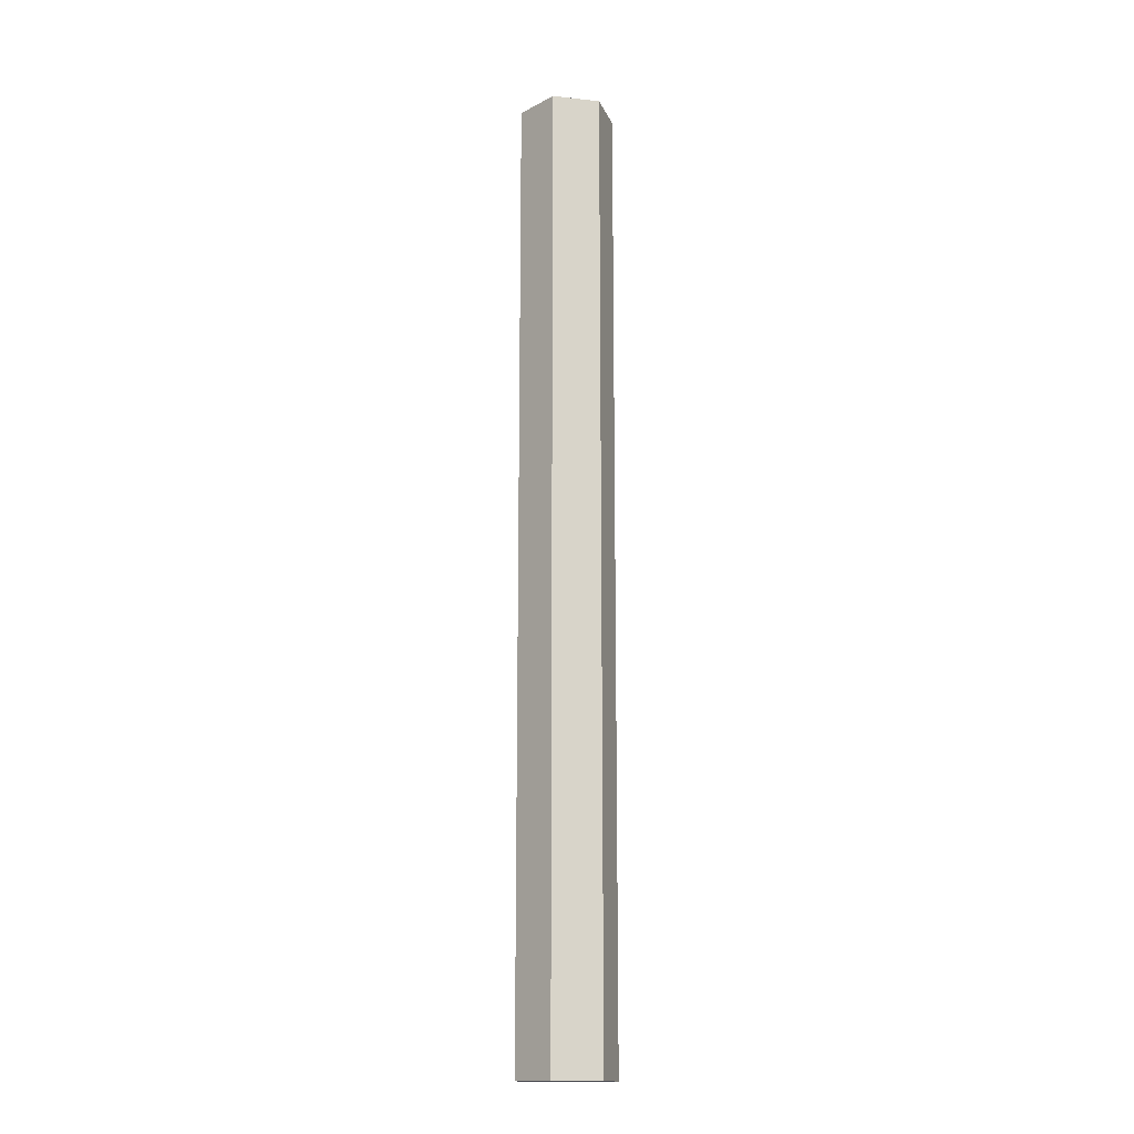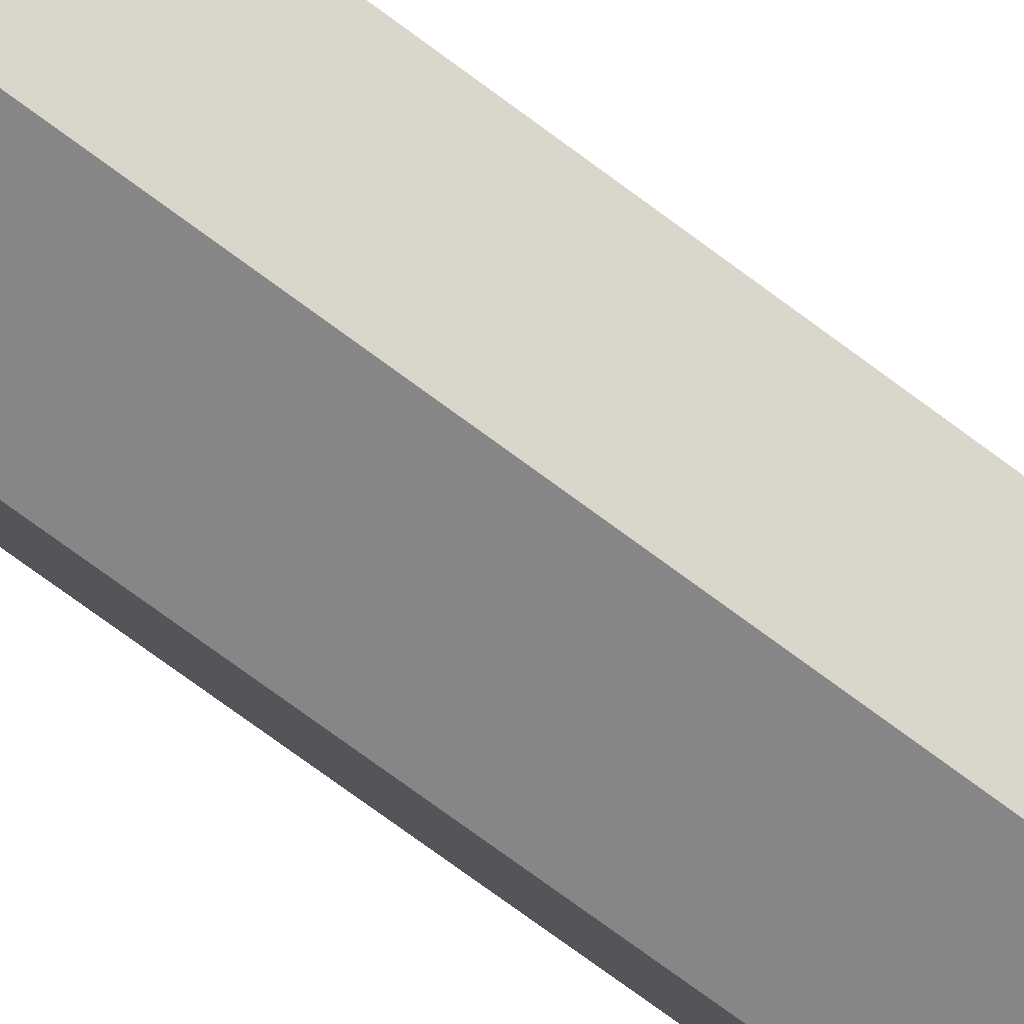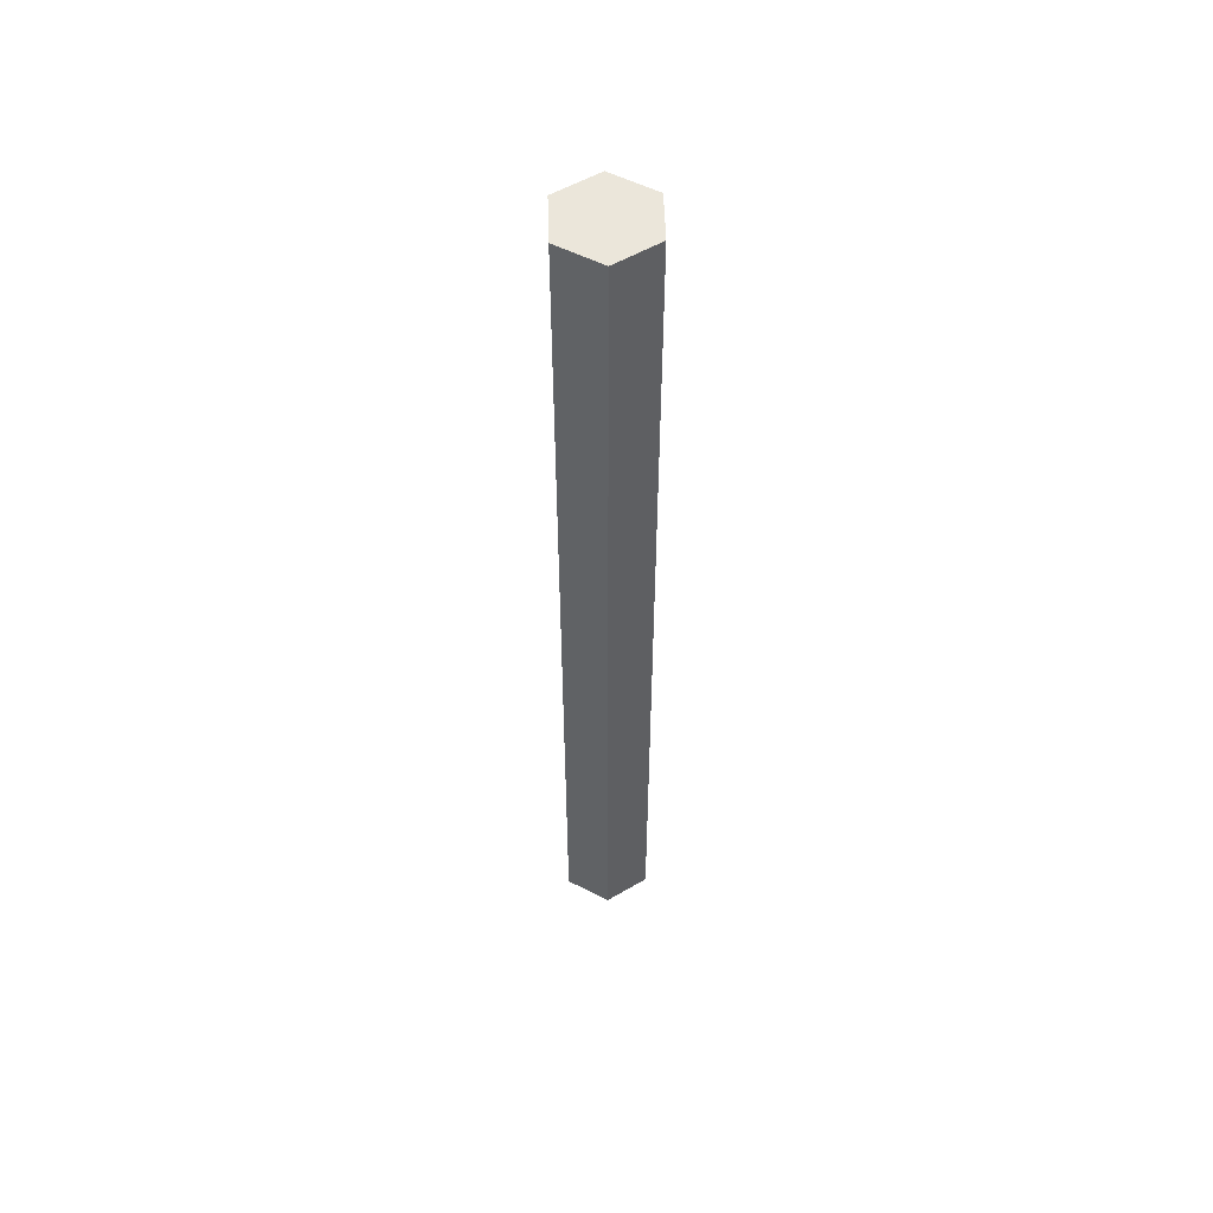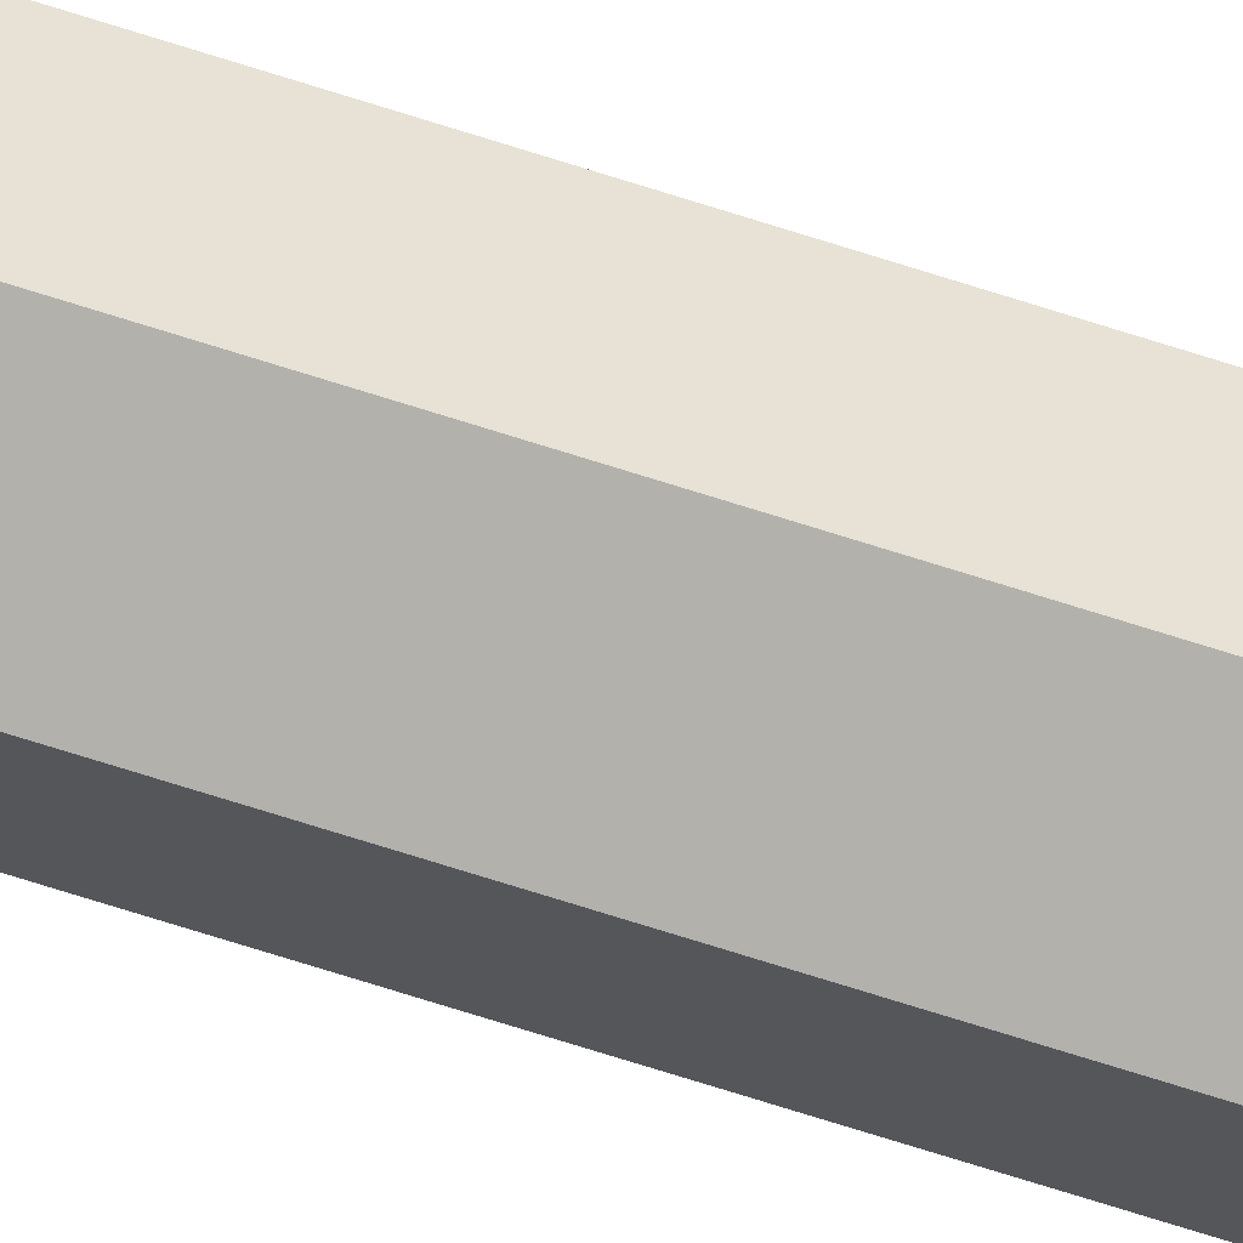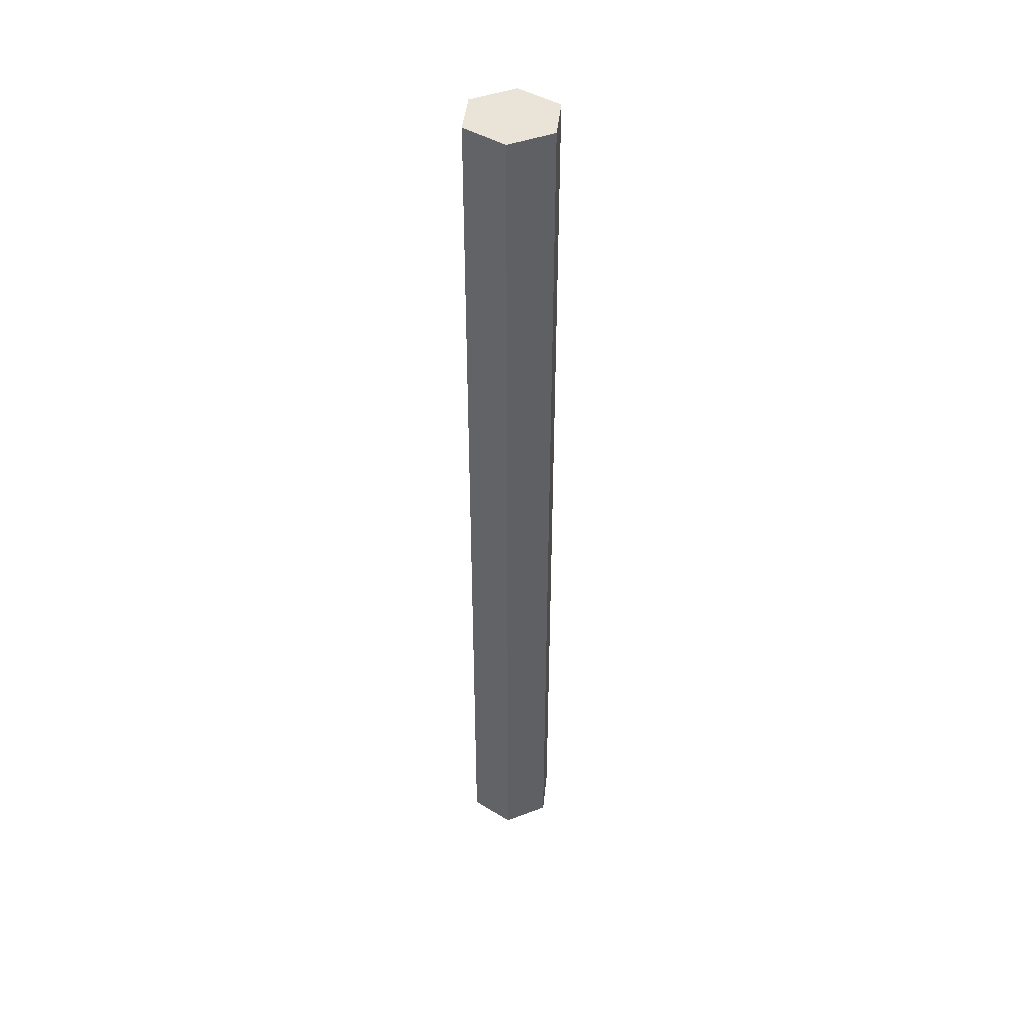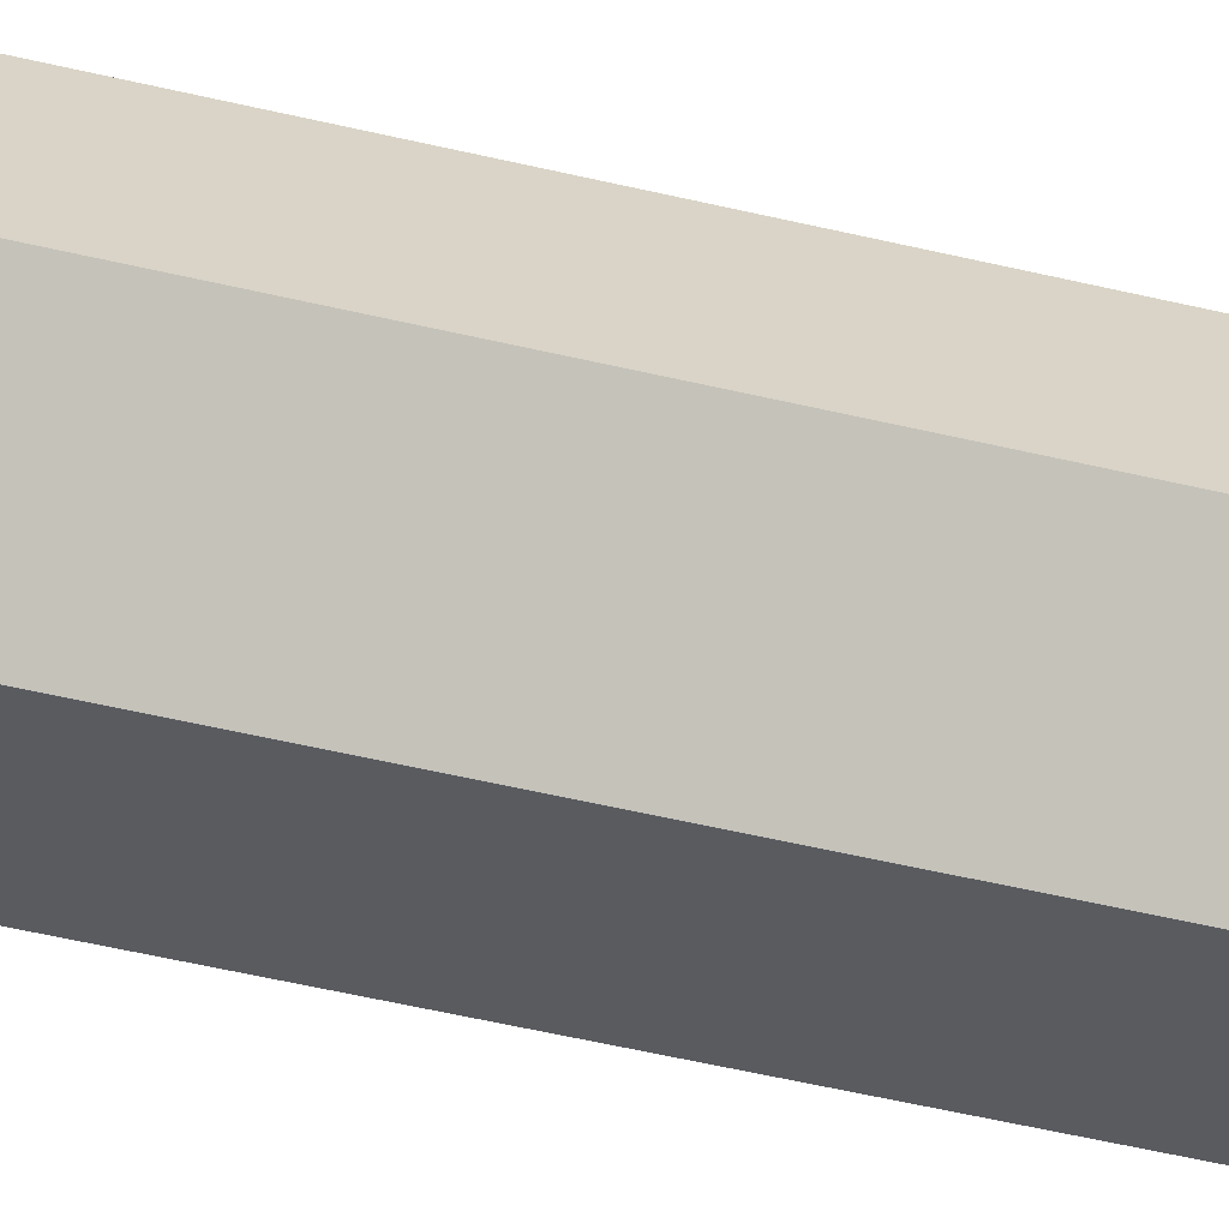
<metadata>
{"format":"obj","ext":"obj","renderer":"f3d","projection":"perspective","resolution":1024,"background":"white","views":[{"elev":-15.4,"azim":167.3,"up":"+Y"},{"elev":-62.0,"azim":51.1,"up":"+Z"},{"elev":54.7,"azim":-91.7,"up":"+Y"},{"elev":-78.9,"azim":72.9,"up":"+Z"},{"elev":43.4,"azim":36.0,"up":"+Y"},{"elev":-32.4,"azim":-110.8,"up":"+Z"}]}
</metadata>
<code>
o Rope
g Rope
v 0 0 0
v 0 0.09524 0
v 0.05 0 0.0866
v 0.05 0.09524 0.0866
v 0.15 0 0.0866
v 0.15 0.09524 0.0866
v 0.2 0 -8.742e-09
v 0.2 0.09524 -8.742e-09
v 0.15 0 -0.0866
v 0.15 0.09524 -0.0866
v 0.05 0 -0.0866
v 0.05 0.09524 -0.0866
v 0 0.1905 0
v 0.05 0.1905 0.0866
v 0.15 0.1905 0.0866
v 0.2 0.1905 -8.742e-09
v 0.15 0.1905 -0.0866
v 0.05 0.1905 -0.0866
v 0 0.2857 0
v 0.05 0.2857 0.0866
v 0.15 0.2857 0.0866
v 0.2 0.2857 -8.742e-09
v 0.15 0.2857 -0.0866
v 0.05 0.2857 -0.0866
v 0 0.381 0
v 0.05 0.381 0.0866
v 0.15 0.381 0.0866
v 0.2 0.381 -8.742e-09
v 0.15 0.381 -0.0866
v 0.05 0.381 -0.0866
v 0 0.4762 0
v 0.05 0.4762 0.0866
v 0.15 0.4762 0.0866
v 0.2 0.4762 -8.742e-09
v 0.15 0.4762 -0.0866
v 0.05 0.4762 -0.0866
v 0 0.5714 0
v 0.05 0.5714 0.0866
v 0.15 0.5714 0.0866
v 0.2 0.5714 -8.742e-09
v 0.15 0.5714 -0.0866
v 0.05 0.5714 -0.0866
v 0 0.6667 0
v 0.05 0.6667 0.0866
v 0.15 0.6667 0.0866
v 0.2 0.6667 -8.742e-09
v 0.15 0.6667 -0.0866
v 0.05 0.6667 -0.0866
v 0 0.7619 0
v 0.05 0.7619 0.0866
v 0.15 0.7619 0.0866
v 0.2 0.7619 -8.742e-09
v 0.15 0.7619 -0.0866
v 0.05 0.7619 -0.0866
v 0 0.8571 0
v 0.05 0.8571 0.0866
v 0.15 0.8571 0.0866
v 0.2 0.8571 -8.742e-09
v 0.15 0.8571 -0.0866
v 0.05 0.8571 -0.0866
v 0 0.9524 0
v 0.05 0.9524 0.0866
v 0.15 0.9524 0.0866
v 0.2 0.9524 -8.742e-09
v 0.15 0.9524 -0.0866
v 0.05 0.9524 -0.0866
v 0 1.048 0
v 0.05 1.048 0.0866
v 0.15 1.048 0.0866
v 0.2 1.048 -8.742e-09
v 0.15 1.048 -0.0866
v 0.05 1.048 -0.0866
v 0 1.143 0
v 0.05 1.143 0.0866
v 0.15 1.143 0.0866
v 0.2 1.143 -8.742e-09
v 0.15 1.143 -0.0866
v 0.05 1.143 -0.0866
v 0 1.238 0
v 0.05 1.238 0.0866
v 0.15 1.238 0.0866
v 0.2 1.238 -8.742e-09
v 0.15 1.238 -0.0866
v 0.05 1.238 -0.0866
v 0 1.333 0
v 0.05 1.333 0.0866
v 0.15 1.333 0.0866
v 0.2 1.333 -8.742e-09
v 0.15 1.333 -0.0866
v 0.05 1.333 -0.0866
v 0 1.429 0
v 0.05 1.429 0.0866
v 0.15 1.429 0.0866
v 0.2 1.429 -8.742e-09
v 0.15 1.429 -0.0866
v 0.05 1.429 -0.0866
v 0 1.524 0
v 0.05 1.524 0.0866
v 0.15 1.524 0.0866
v 0.2 1.524 -8.742e-09
v 0.15 1.524 -0.0866
v 0.05 1.524 -0.0866
v 0 1.619 0
v 0.05 1.619 0.0866
v 0.15 1.619 0.0866
v 0.2 1.619 -8.742e-09
v 0.15 1.619 -0.0866
v 0.05 1.619 -0.0866
v 0 1.714 0
v 0.05 1.714 0.0866
v 0.15 1.714 0.0866
v 0.2 1.714 -8.742e-09
v 0.15 1.714 -0.0866
v 0.05 1.714 -0.0866
v 0 1.81 0
v 0.05 1.81 0.0866
v 0.15 1.81 0.0866
v 0.2 1.81 -8.742e-09
v 0.15 1.81 -0.0866
v 0.05 1.81 -0.0866
v 0 1.905 0
v 0.05 1.905 0.0866
v 0.15 1.905 0.0866
v 0.2 1.905 -8.742e-09
v 0.15 1.905 -0.0866
v 0.05 1.905 -0.0866
v 0 2 0
v 0.05 2 0.0866
v 0.15 2 0.0866
v 0.2 2 -8.742e-09
v 0.15 2 -0.0866
v 0.05 2 -0.0866
v 0.1 0 0
v 0.1 2 0
f 1 133 3
f 3 133 5
f 5 133 7
f 7 133 9
f 9 133 11
f 11 133 1
f 128 134 127
f 129 134 128
f 130 134 129
f 131 134 130
f 132 134 131
f 127 134 132
f 4 2 1
f 1 3 4
f 6 4 3
f 3 5 6
f 8 6 5
f 5 7 8
f 10 8 7
f 7 9 10
f 12 10 9
f 9 11 12
f 2 12 11
f 11 1 2
f 14 13 2
f 2 4 14
f 15 14 4
f 4 6 15
f 16 15 6
f 6 8 16
f 17 16 8
f 8 10 17
f 18 17 10
f 10 12 18
f 13 18 12
f 12 2 13
f 20 19 13
f 13 14 20
f 21 20 14
f 14 15 21
f 22 21 15
f 15 16 22
f 23 22 16
f 16 17 23
f 24 23 17
f 17 18 24
f 19 24 18
f 18 13 19
f 26 25 19
f 19 20 26
f 27 26 20
f 20 21 27
f 28 27 21
f 21 22 28
f 29 28 22
f 22 23 29
f 30 29 23
f 23 24 30
f 25 30 24
f 24 19 25
f 32 31 25
f 25 26 32
f 33 32 26
f 26 27 33
f 34 33 27
f 27 28 34
f 35 34 28
f 28 29 35
f 36 35 29
f 29 30 36
f 31 36 30
f 30 25 31
f 38 37 31
f 31 32 38
f 39 38 32
f 32 33 39
f 40 39 33
f 33 34 40
f 41 40 34
f 34 35 41
f 42 41 35
f 35 36 42
f 37 42 36
f 36 31 37
f 44 43 37
f 37 38 44
f 45 44 38
f 38 39 45
f 46 45 39
f 39 40 46
f 47 46 40
f 40 41 47
f 48 47 41
f 41 42 48
f 43 48 42
f 42 37 43
f 50 49 43
f 43 44 50
f 51 50 44
f 44 45 51
f 52 51 45
f 45 46 52
f 53 52 46
f 46 47 53
f 54 53 47
f 47 48 54
f 49 54 48
f 48 43 49
f 56 55 49
f 49 50 56
f 57 56 50
f 50 51 57
f 58 57 51
f 51 52 58
f 59 58 52
f 52 53 59
f 60 59 53
f 53 54 60
f 55 60 54
f 54 49 55
f 62 61 55
f 55 56 62
f 63 62 56
f 56 57 63
f 64 63 57
f 57 58 64
f 65 64 58
f 58 59 65
f 66 65 59
f 59 60 66
f 61 66 60
f 60 55 61
f 68 67 61
f 61 62 68
f 69 68 62
f 62 63 69
f 70 69 63
f 63 64 70
f 71 70 64
f 64 65 71
f 72 71 65
f 65 66 72
f 67 72 66
f 66 61 67
f 74 73 67
f 67 68 74
f 75 74 68
f 68 69 75
f 76 75 69
f 69 70 76
f 77 76 70
f 70 71 77
f 78 77 71
f 71 72 78
f 73 78 72
f 72 67 73
f 80 79 73
f 73 74 80
f 81 80 74
f 74 75 81
f 82 81 75
f 75 76 82
f 83 82 76
f 76 77 83
f 84 83 77
f 77 78 84
f 79 84 78
f 78 73 79
f 86 85 79
f 79 80 86
f 87 86 80
f 80 81 87
f 88 87 81
f 81 82 88
f 89 88 82
f 82 83 89
f 90 89 83
f 83 84 90
f 85 90 84
f 84 79 85
f 92 91 85
f 85 86 92
f 93 92 86
f 86 87 93
f 94 93 87
f 87 88 94
f 95 94 88
f 88 89 95
f 96 95 89
f 89 90 96
f 91 96 90
f 90 85 91
f 98 97 91
f 91 92 98
f 99 98 92
f 92 93 99
f 100 99 93
f 93 94 100
f 101 100 94
f 94 95 101
f 102 101 95
f 95 96 102
f 97 102 96
f 96 91 97
f 104 103 97
f 97 98 104
f 105 104 98
f 98 99 105
f 106 105 99
f 99 100 106
f 107 106 100
f 100 101 107
f 108 107 101
f 101 102 108
f 103 108 102
f 102 97 103
f 110 109 103
f 103 104 110
f 111 110 104
f 104 105 111
f 112 111 105
f 105 106 112
f 113 112 106
f 106 107 113
f 114 113 107
f 107 108 114
f 109 114 108
f 108 103 109
f 116 115 109
f 109 110 116
f 117 116 110
f 110 111 117
f 118 117 111
f 111 112 118
f 119 118 112
f 112 113 119
f 120 119 113
f 113 114 120
f 115 120 114
f 114 109 115
f 122 121 115
f 115 116 122
f 123 122 116
f 116 117 123
f 124 123 117
f 117 118 124
f 125 124 118
f 118 119 125
f 126 125 119
f 119 120 126
f 121 126 120
f 120 115 121
f 128 127 121
f 121 122 128
f 129 128 122
f 122 123 129
f 130 129 123
f 123 124 130
f 131 130 124
f 124 125 131
f 132 131 125
f 125 126 132
f 127 132 126
f 126 121 127

</code>
